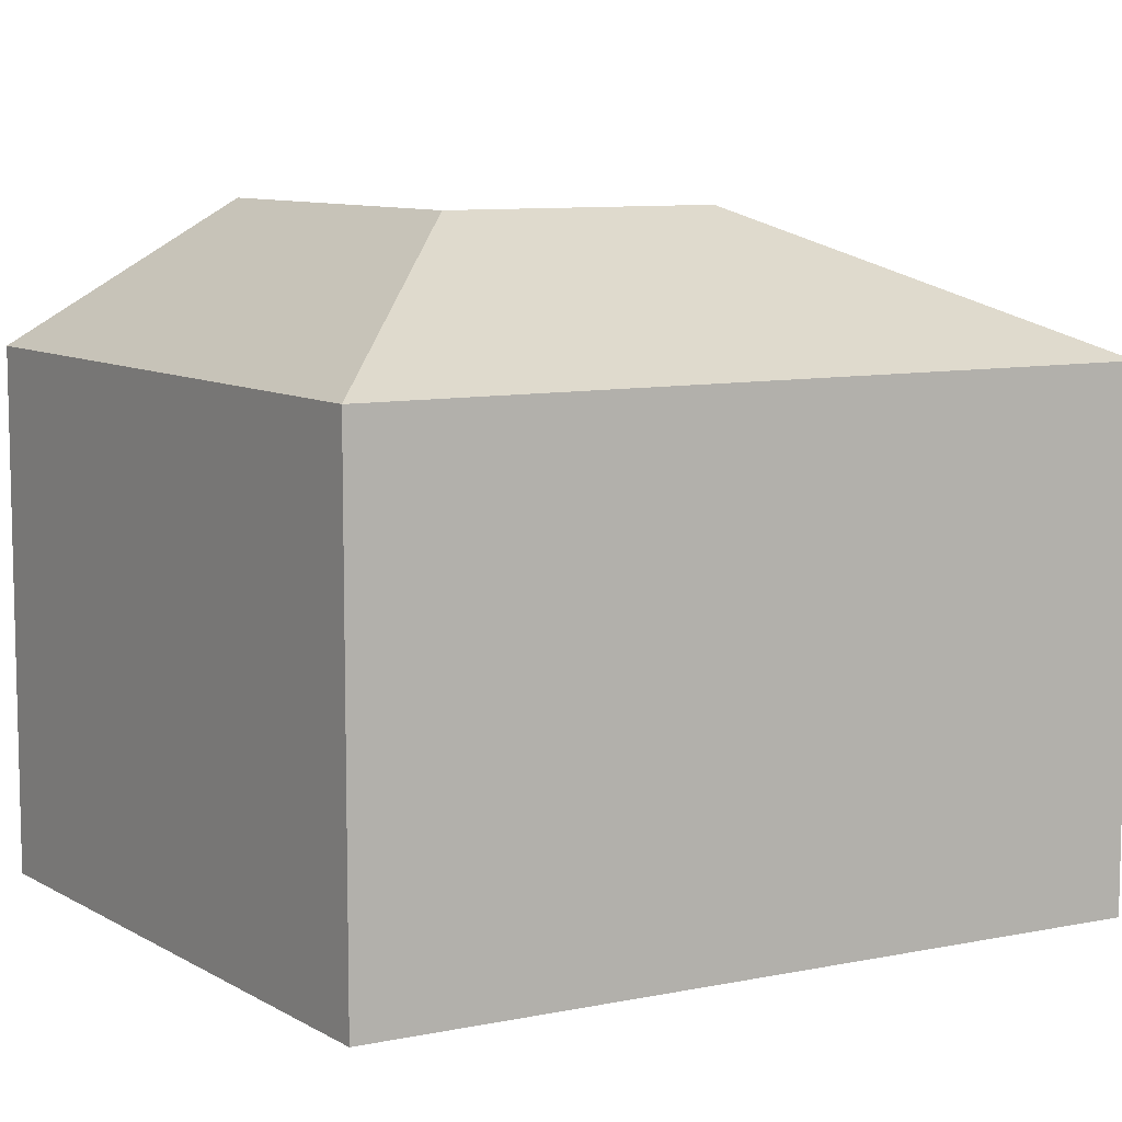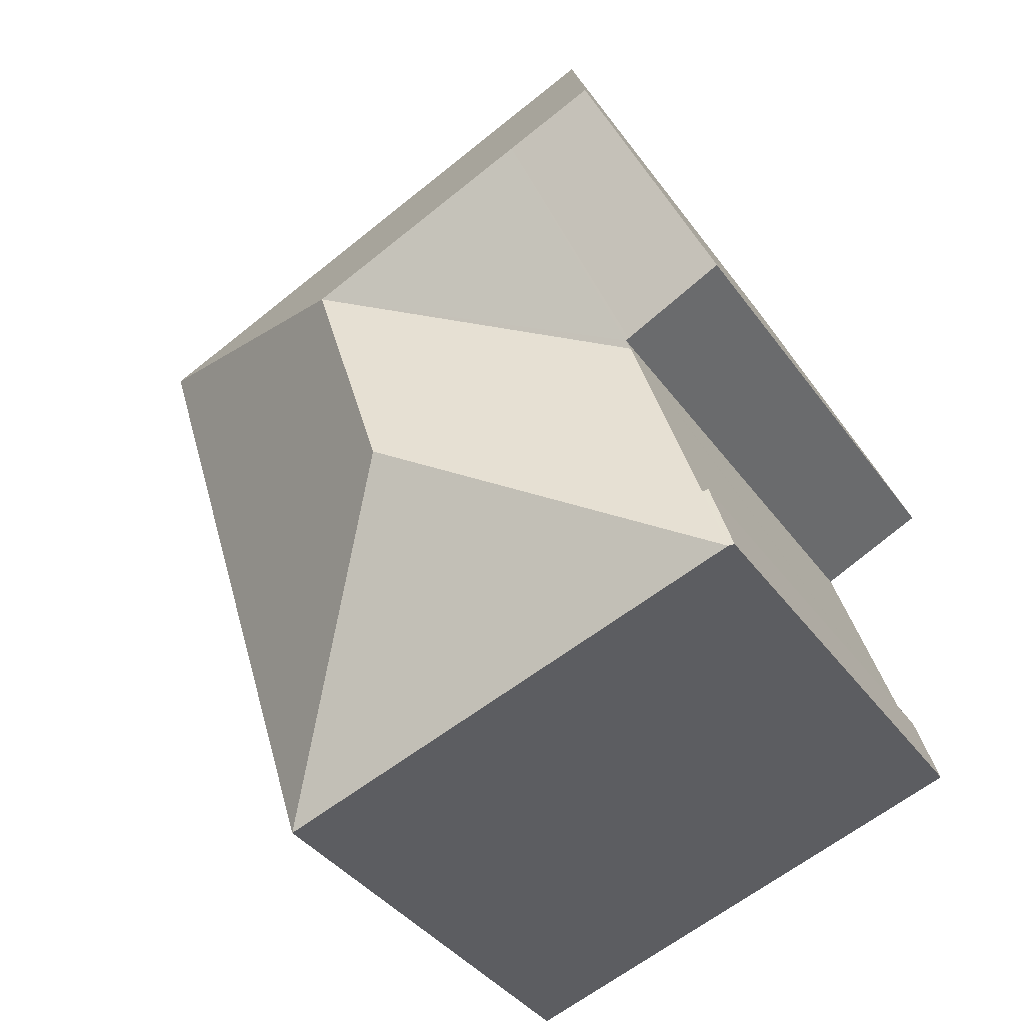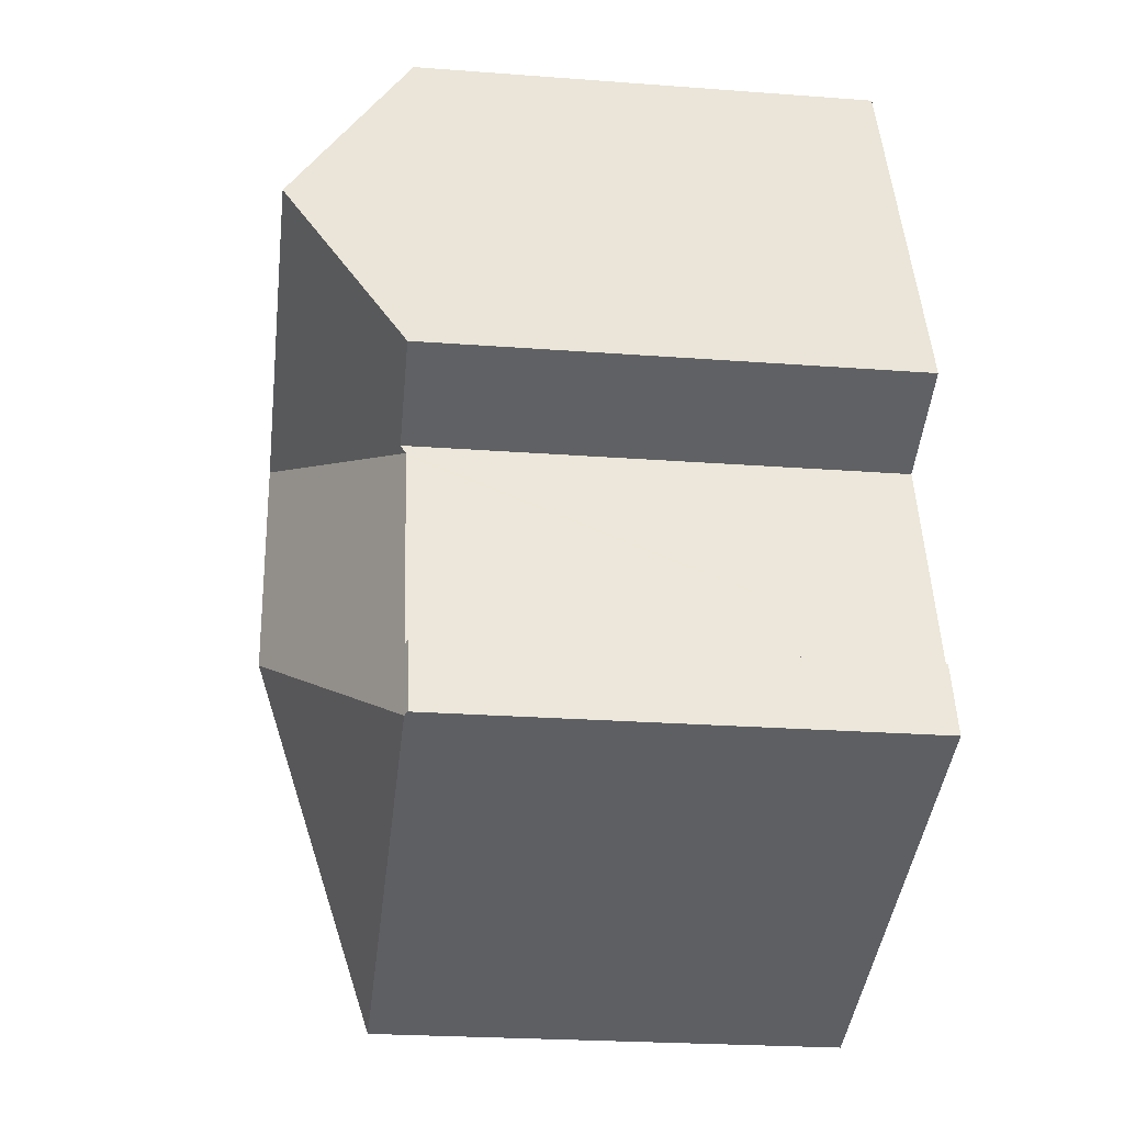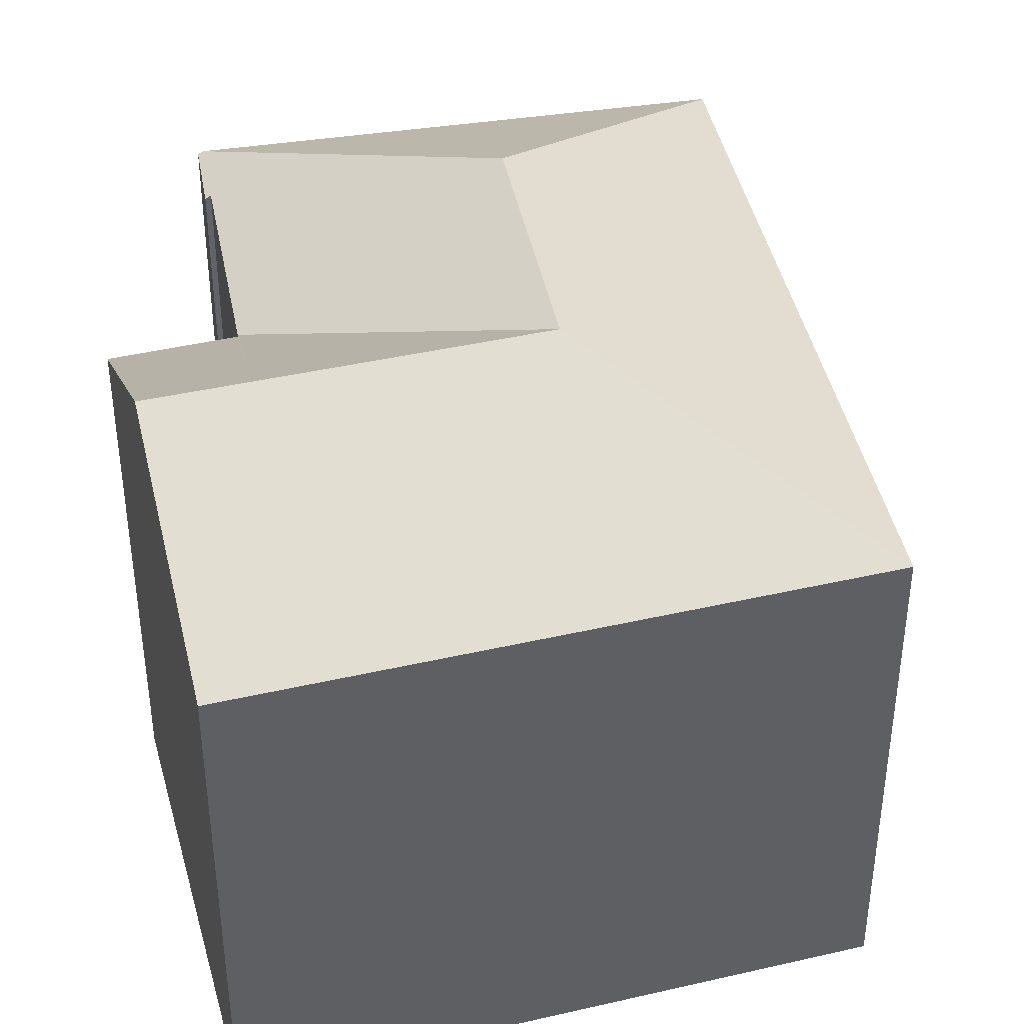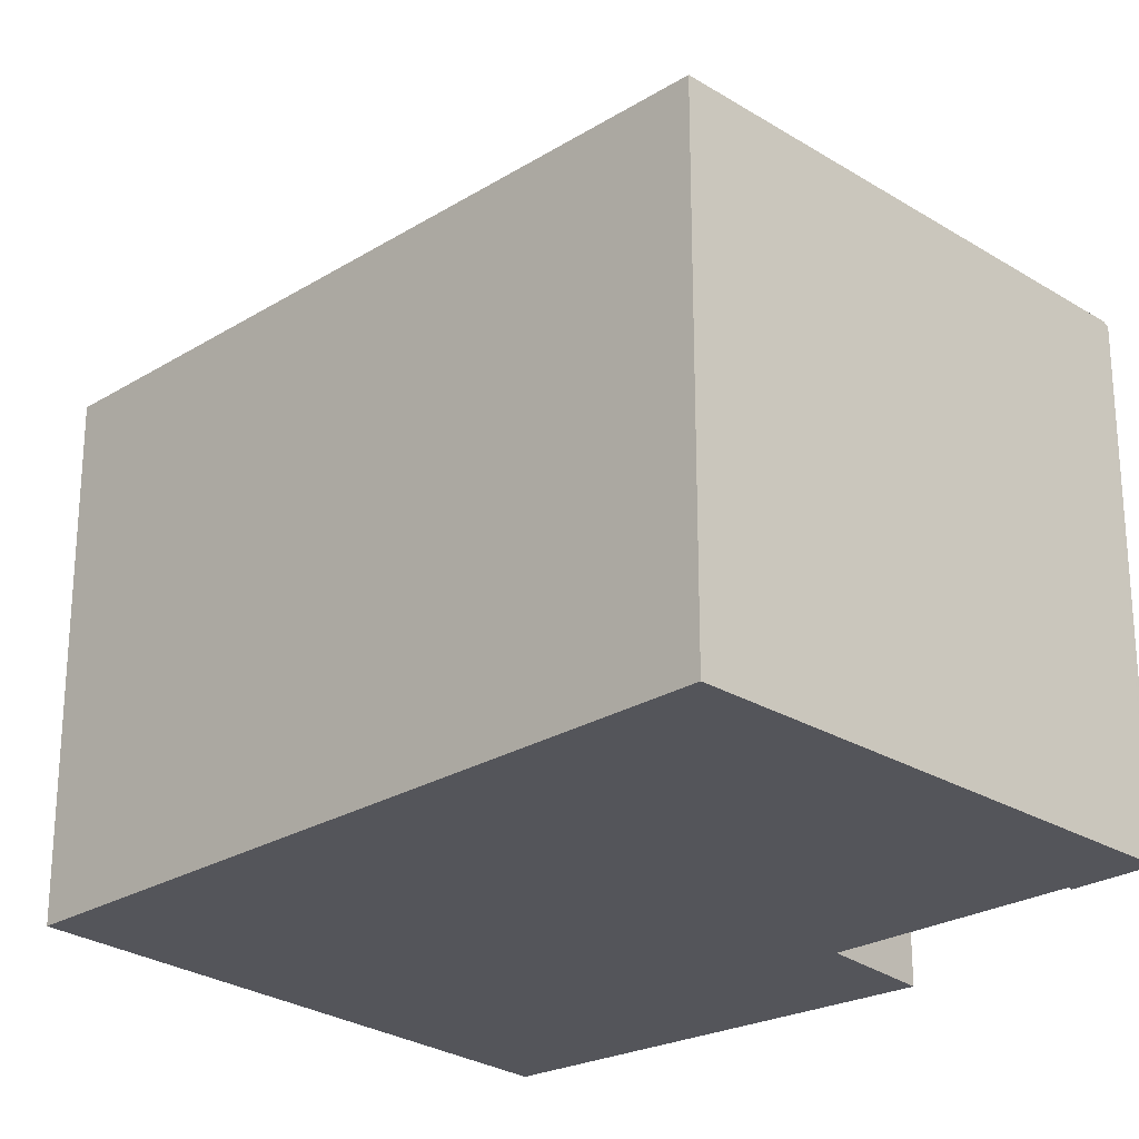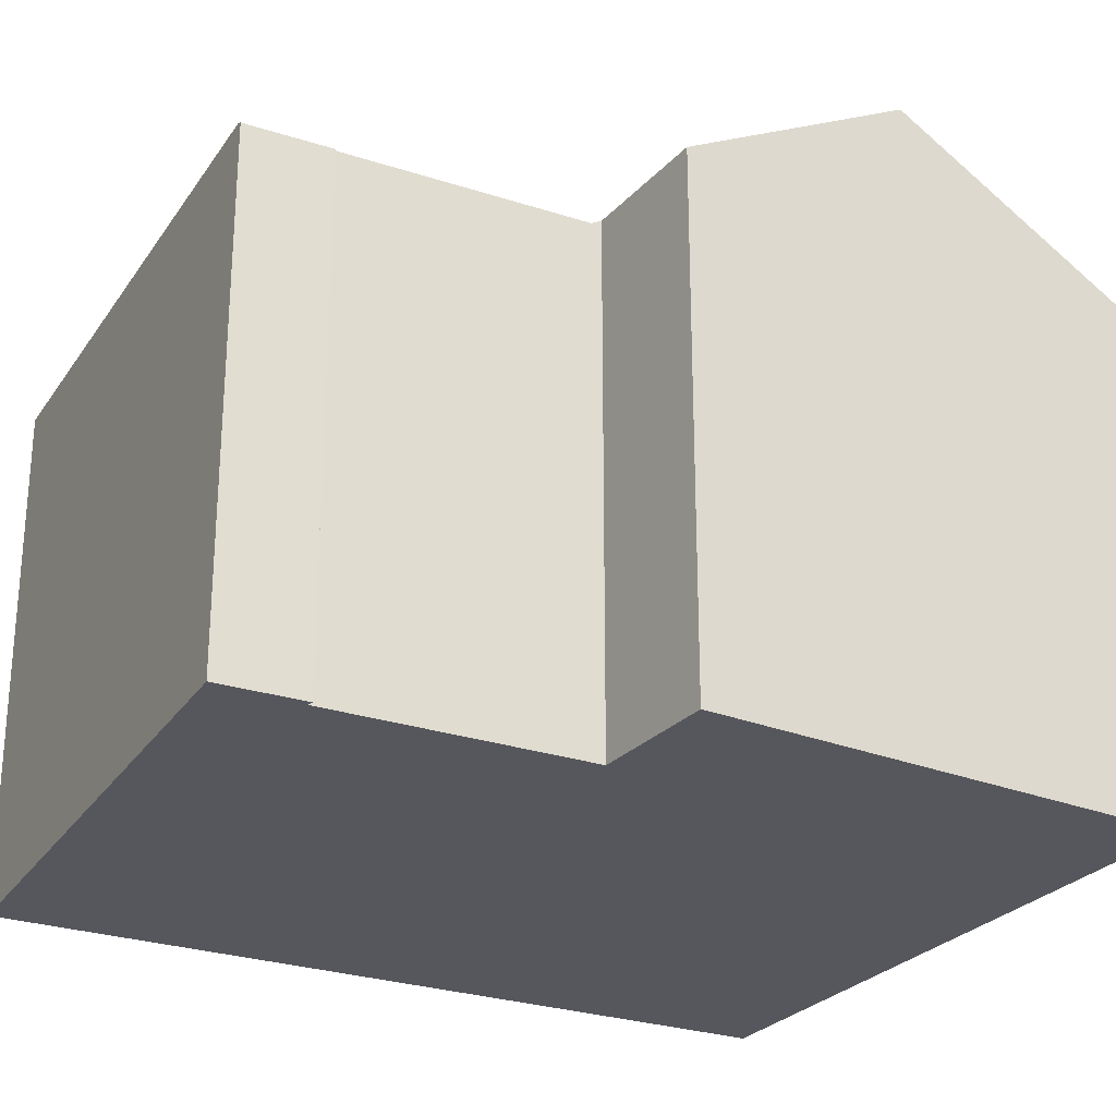
<metadata>
{"format":"obj","ext":"obj","renderer":"f3d","projection":"perspective","resolution":1024,"background":"white","views":[{"elev":9.0,"azim":78.6,"up":"+Y"},{"elev":-38.7,"azim":-148.2,"up":"+Z"},{"elev":-24.3,"azim":-97.1,"up":"+Z"},{"elev":40.9,"azim":6.7,"up":"+Y"},{"elev":-25.0,"azim":152.5,"up":"+Y"},{"elev":-27.5,"azim":-99.1,"up":"+Y"}]}
</metadata>
<code>
v  9.354 16.9 -5.162
v  14.02 13.39 -14.13
v  0.404 13.39 -9.825
v  0.898 13.3 -7.654
v  0.309 13.34 -9.795
v  0.256 13.32 -9.778
v  1.039 13.38 -7.731
v  0.97 13.34 -7.693
v  2.952 13.39 -1.715
v  9.578 16.9 -4.449
v  11.55 16.9 1.81
v  2.98 13.39 -1.63
v  3.059 13.54 -1.38
v  4.829 16.9 4.582
v  2.968 13.54 -1.339
v  0 13.59 8.324e-16
v  2.28 16.9 5.633
v  6.767 13.4 10.74
v  20.11 13.4 5.241
v  4.695 13.4 11.6
v  4.644 13.47 11.47
v  4.435 13.78 10.96
v  16.2 13.39 -7.182
v  14.02 8.654e-16 -14.13
v  0.404 6.016e-16 -9.825
v  0.309 5.998e-16 -9.795
v  0.256 5.987e-16 -9.778
v  0.898 4.687e-16 -7.654
v  1.039 4.734e-16 -7.731
v  3.059 8.45e-17 -1.38
v  2.98 9.981e-17 -1.63
v  2.952 1.05e-16 -1.715
v  0 0 0
v  2.28 -3.449e-16 5.633
v  4.695 -7.103e-16 11.6
v  4.644 -7.026e-16 11.47
v  4.435 -6.71e-16 10.96
v  0.97 4.711e-16 -7.693
v  2.968 8.199e-17 -1.339
v  20.11 -3.209e-16 5.241
v  6.767 -6.579e-16 10.74
v  16.2 4.398e-16 -7.182
g defaultobject
f 1 2 3
f 4 5 6
f 5 4 3
f 3 4 7
f 7 4 8
f 7 1 3
f 1 7 9
f 1 9 10
f 10 9 11
f 11 9 12
f 11 13 14
f 13 11 12
f 14 13 15
f 14 15 16
f 14 16 17
f 11 18 19
f 18 11 14
f 18 14 20
f 20 14 21
f 21 14 22
f 22 14 17
f 23 11 19
f 11 23 2
f 11 2 1
f 11 1 10
f 24 3 2
f 3 24 25
f 3 25 5
f 5 25 6
f 6 25 26
f 6 26 27
f 27 4 6
f 4 27 28
f 29 9 7
f 9 29 12
f 12 30 13
f 30 12 29
f 30 29 31
f 31 29 32
f 33 17 16
f 17 33 22
f 22 33 21
f 21 33 20
f 20 33 34
f 20 34 35
f 35 34 36
f 36 34 37
f 8 29 7
f 29 8 4
f 29 4 28
f 29 28 38
f 15 33 16
f 33 15 13
f 33 13 30
f 33 30 39
f 35 18 20
f 18 35 19
f 19 35 40
f 40 35 41
f 40 23 19
f 23 40 2
f 2 40 42
f 2 42 24
f 27 38 28
f 38 27 29
f 29 27 24
f 24 27 25
f 25 27 26
f 36 41 35
f 41 36 37
f 41 37 40
f 40 37 34
f 40 34 42
f 42 34 33
f 42 33 39
f 42 39 30
f 42 30 31
f 42 31 32
f 42 32 29
f 42 29 24

</code>
